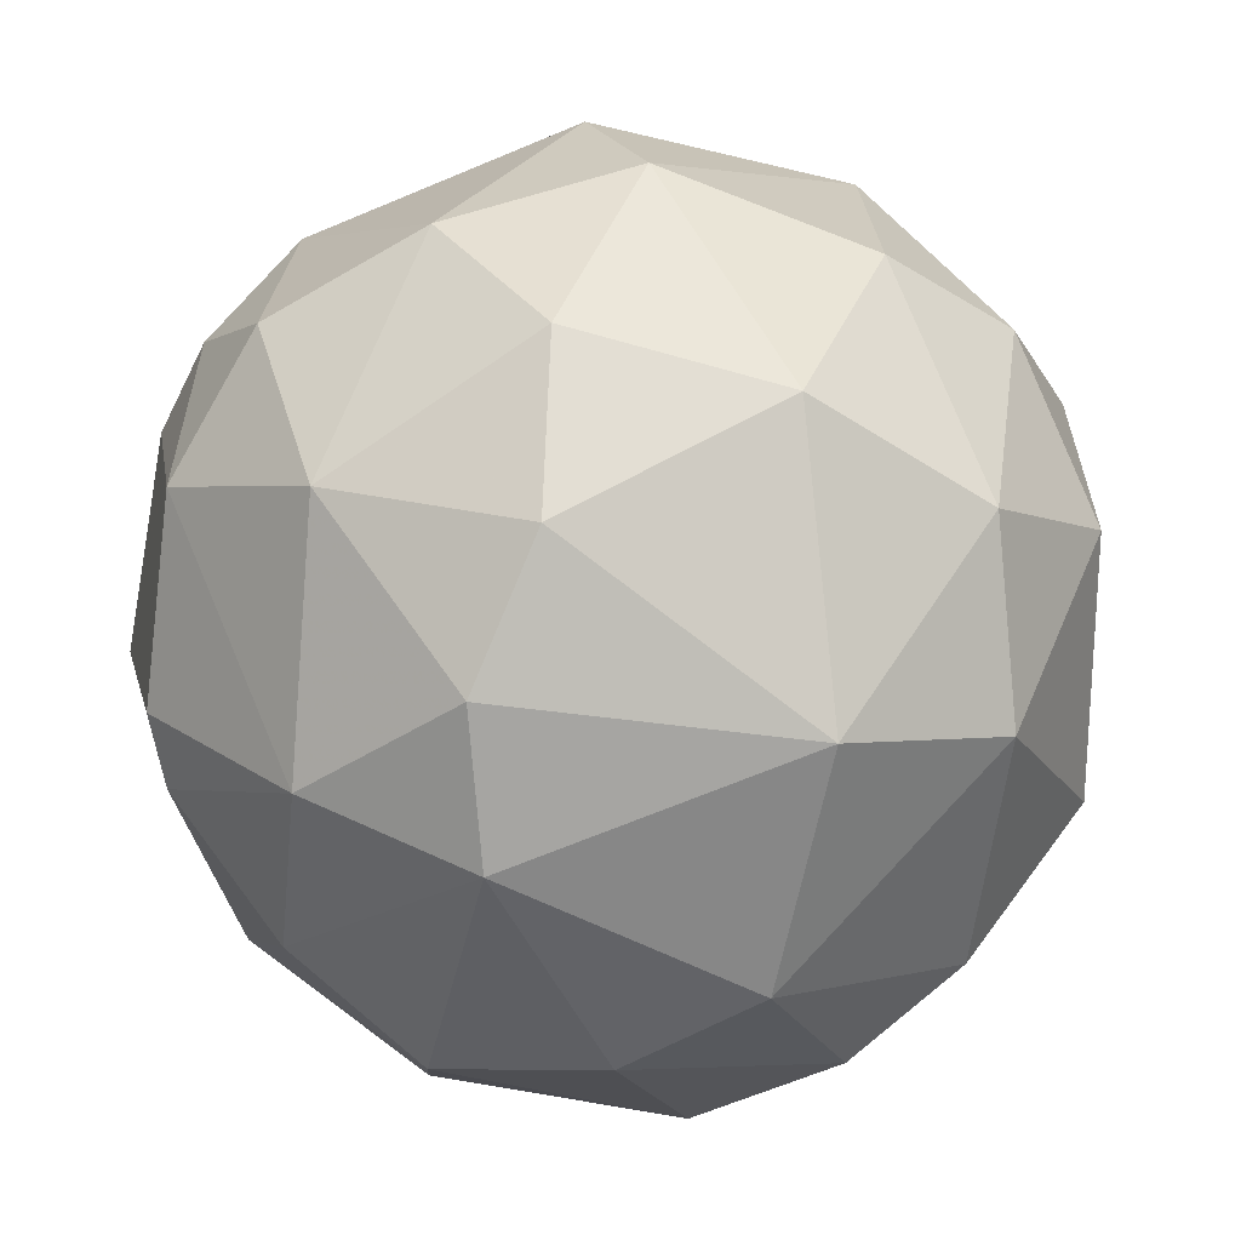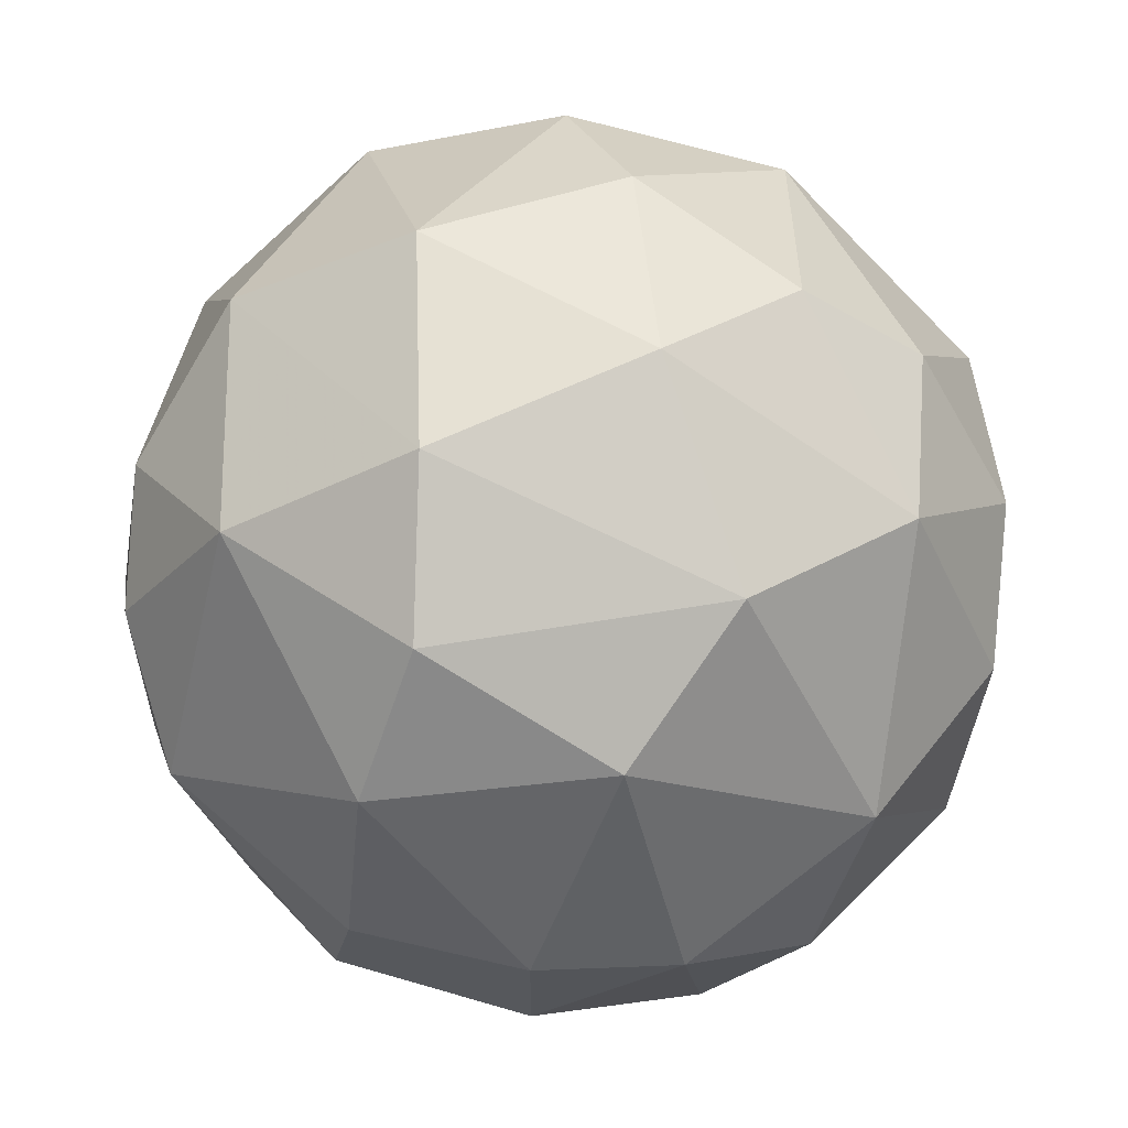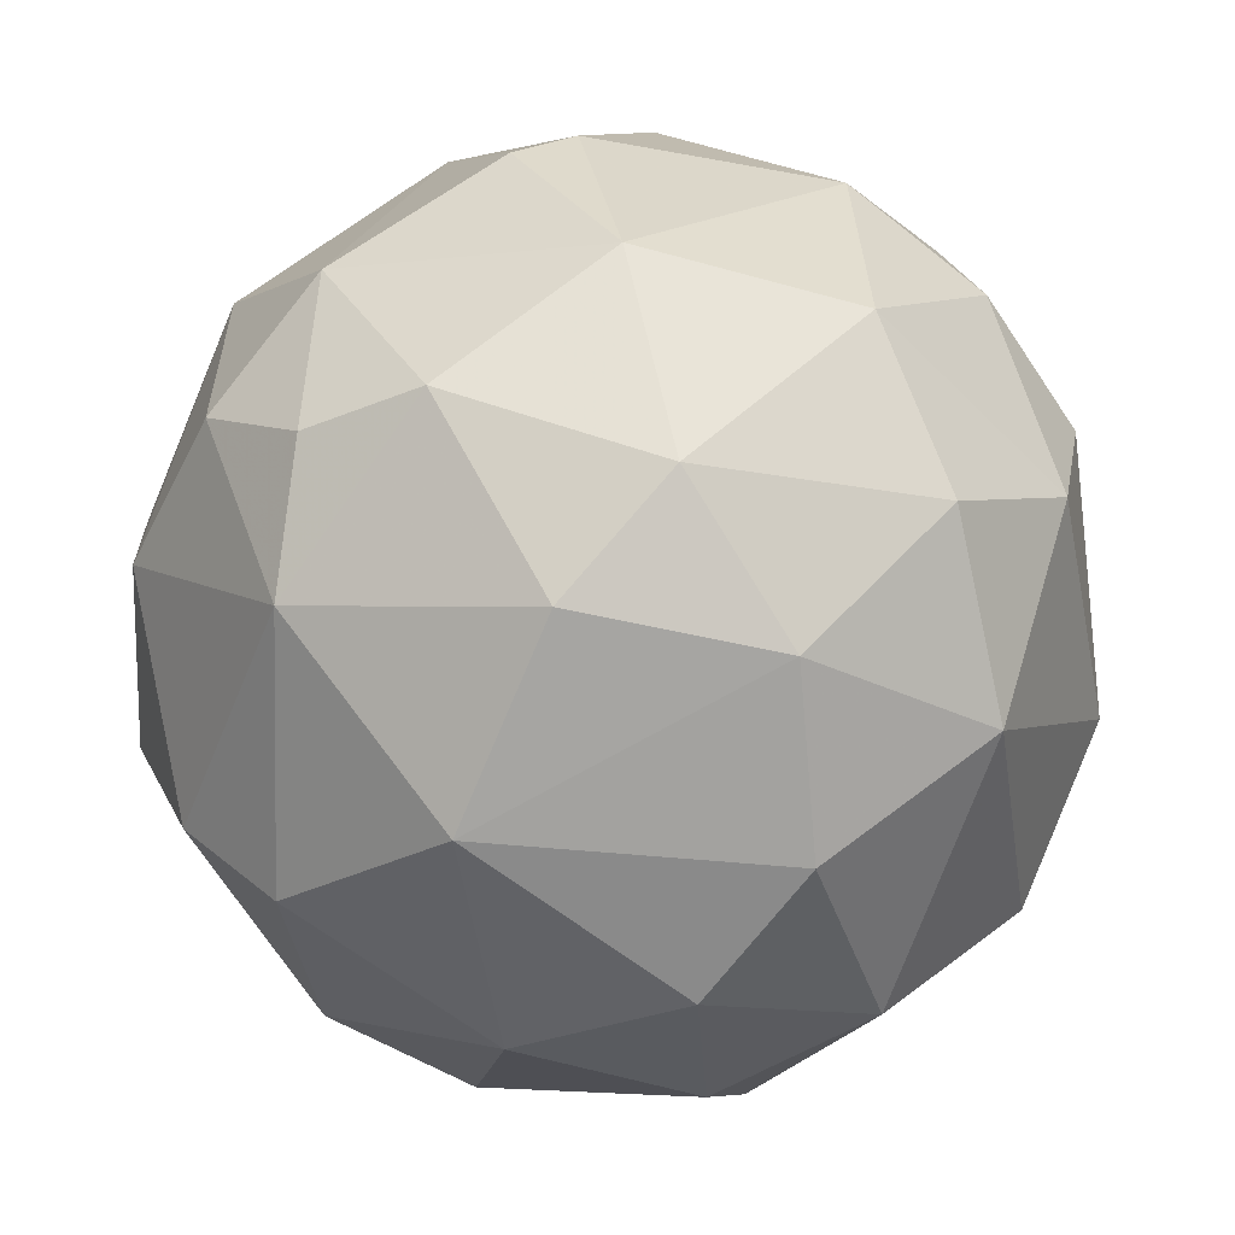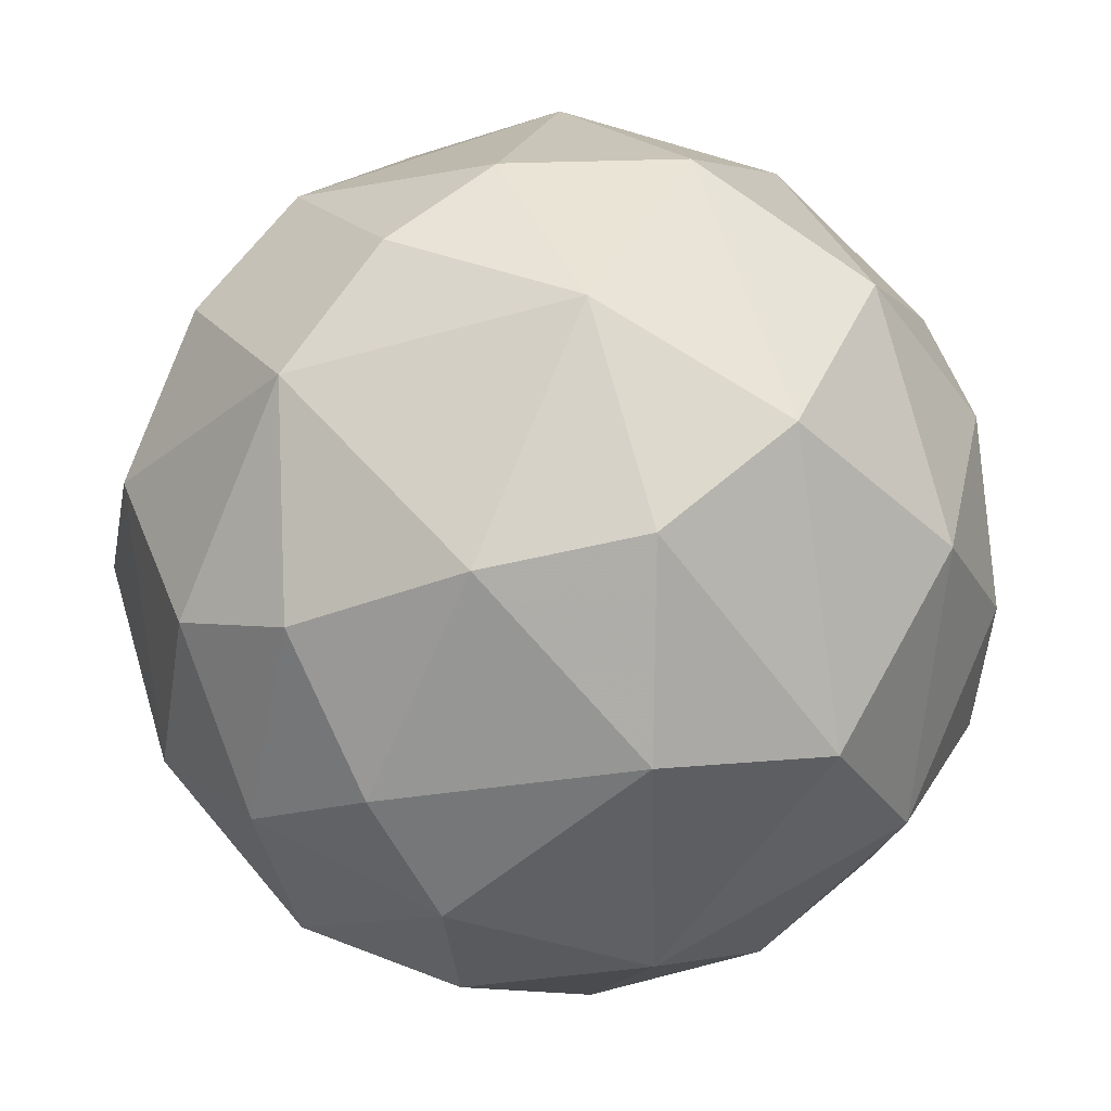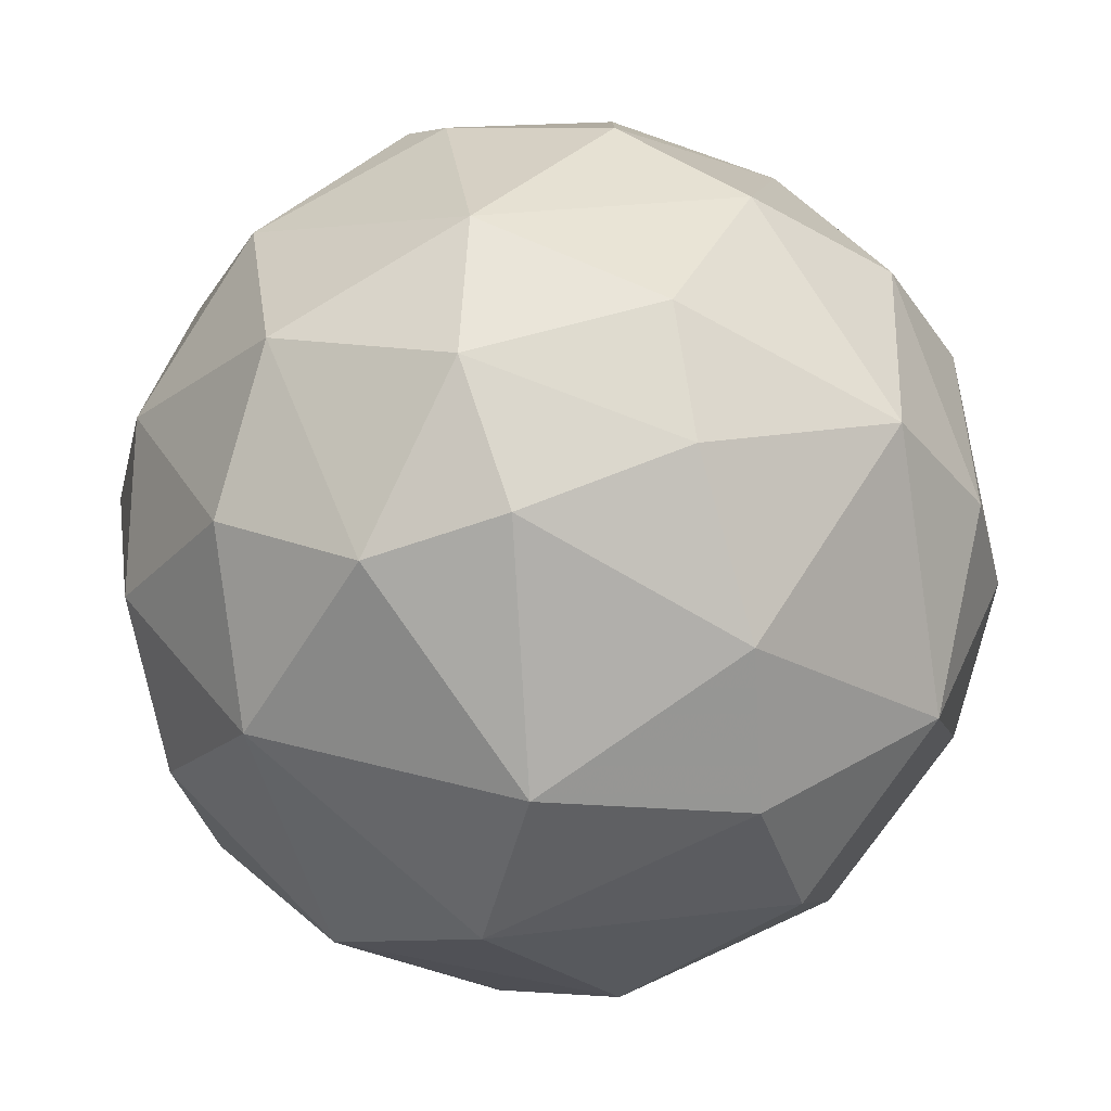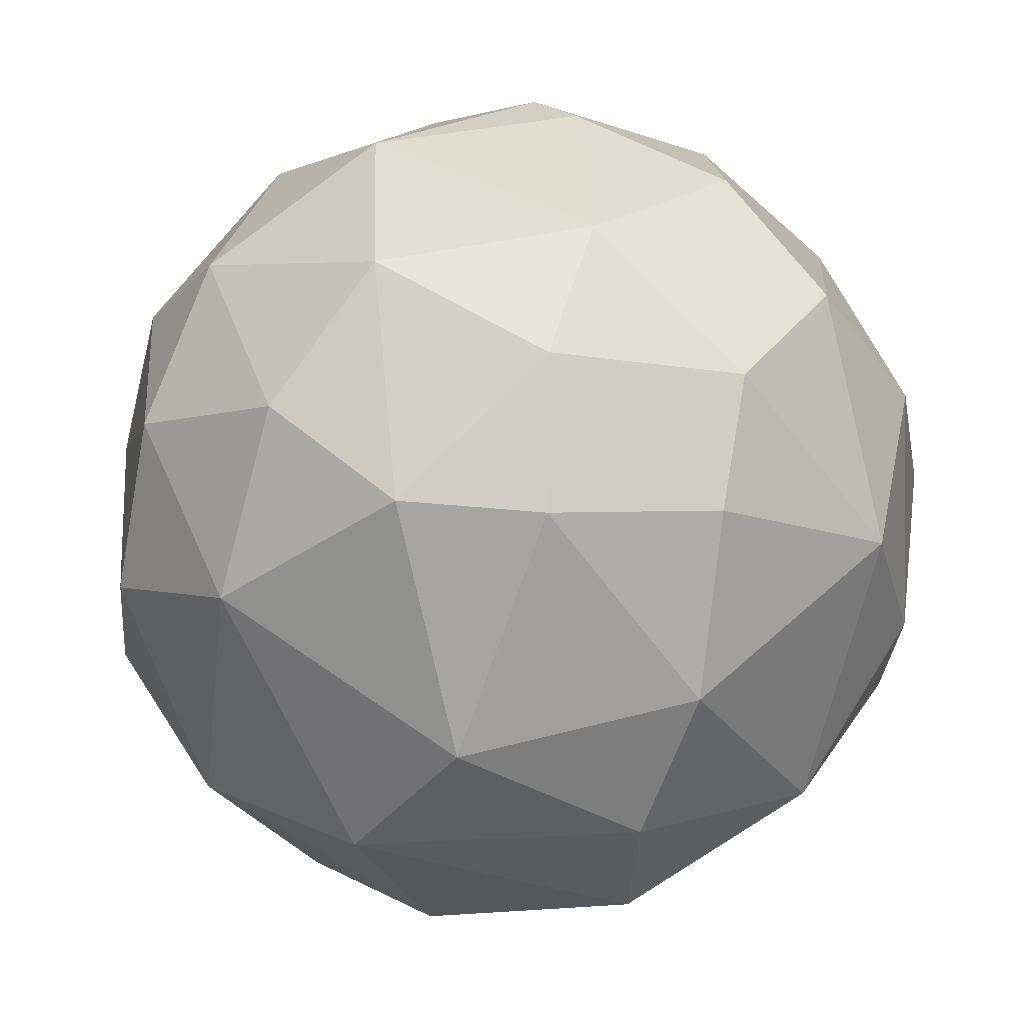
<metadata>
{"format":"obj","ext":"obj","renderer":"f3d","projection":"perspective","resolution":1024,"background":"white","views":[{"elev":49.5,"azim":-129.4,"up":"+Z"},{"elev":-56.7,"azim":-18.7,"up":"+Z"},{"elev":9.6,"azim":94.8,"up":"+Y"},{"elev":-66.1,"azim":-79.3,"up":"+Z"},{"elev":-71.6,"azim":-176.7,"up":"+Z"},{"elev":-66.6,"azim":160.7,"up":"+Z"}]}
</metadata>
<code>
o convex_0
v -0.1889 -1.016 -0.06197
v 0.192 1.016 0.06491
v 0.2871 0.9841 0.1918
v -0.8555 0.1903 0.5728
v -0.4112 0.09506 -0.9508
v 0.9855 -0.2538 0.2236
v 0.2236 -0.254 0.9855
v 0.6681 -0.09506 -0.7921
v -0.9508 0.1903 -0.3794
v -0.6968 -0.6666 0.4141
v 0.5728 0.6983 -0.5381
v -0.4746 0.8888 -0.2841
v -0.5065 -0.603 -0.6968
v 0.09673 0.6666 0.795
v 0.5092 -0.8888 -0.2207
v 0.7634 0.4759 0.541
v 0.2236 -0.8253 0.6045
v -0.5699 0.7935 0.3823
v 0.192 -0.5714 -0.8555
v -0.4112 -0.09506 0.9537
v 0.9221 0.4443 -0.1889
v 0.06491 0.4127 -0.9508
v -0.9189 -0.4761 -0.0936
v 0.8903 -0.3172 -0.4428
v 0.7316 -0.4443 0.6045
v -0.2841 0.7619 -0.6652
v -0.3478 -0.7301 0.6681
v -0.3159 0.4443 0.8903
v -0.9508 0.4127 0.06491
v 0.3823 0.1587 0.9537
v 0.06491 -0.1903 -1.014
v 0.7316 -0.7301 0.1602
v -0.0936 -0.8888 -0.5381
v -0.6015 -0.8253 -0.2207
v -0.9508 -0.1903 0.3823
v -0.8237 -0.2221 -0.6015
v -0.7602 0.4443 -0.5699
v 0.1284 0.9206 -0.4746
v 0.6363 0.8253 -0.06197
v -0.1889 0.9522 0.3823
v 0.192 -0.9841 0.2871
v 0.8584 0.1587 0.5728
v 0.6997 0.349 -0.6968
v 0.541 -0.6983 -0.5699
v -0.6968 -0.349 0.6997
v 1.017 0.1903 0.03309
v -0.3159 -0.9522 0.2871
v -0.03016 0.1903 1.017
v 0.4776 0.7619 0.541
v -0.1889 -0.5079 0.8903
v 0.9537 0.09506 -0.411
v -1.014 -0.06344 -0.1889
v -0.4112 -0.2856 -0.9191
v 0.3823 0.3174 -0.9191
v -0.7921 0.6666 -0.1254
v 0.8268 -0.603 -0.2207
v 0.541 -0.349 0.8268
v -0.1889 1.016 -0.06197
v 0.1602 0.6983 -0.7604
v -0.4112 0.6983 0.6681
v 0.8268 0.5712 0.2871
v 0.192 -0.9841 -0.2841
v 0.541 0.4761 0.7634
v -0.3159 0.5079 -0.8555
f 26 59 64
f 4 20 28
f 4 18 29
f 8 19 31
f 5 22 31
f 6 25 32
f 25 17 32
f 13 19 33
f 10 23 34
f 23 13 34
f 33 1 34
f 13 33 34
f 23 10 35
f 4 29 35
f 13 23 36
f 12 26 37
f 5 36 37
f 36 9 37
f 26 12 38
f 2 3 39
f 21 11 39
f 38 2 39
f 11 38 39
f 3 2 40
f 15 32 41
f 32 17 41
f 25 6 42
f 11 21 43
f 19 8 44
f 8 24 44
f 33 19 44
f 20 4 45
f 10 27 45
f 4 35 45
f 35 10 45
f 42 6 46
f 27 10 47
f 17 27 47
f 34 1 47
f 10 34 47
f 1 41 47
f 41 17 47
f 20 7 48
f 14 28 48
f 28 20 48
f 30 14 48
f 7 30 48
f 39 3 49
f 3 40 49
f 40 14 49
f 17 7 50
f 7 20 50
f 27 17 50
f 20 45 50
f 45 27 50
f 6 24 51
f 24 8 51
f 43 21 51
f 8 43 51
f 21 46 51
f 46 6 51
f 29 9 52
f 23 35 52
f 35 29 52
f 9 36 52
f 36 23 52
f 19 13 53
f 5 31 53
f 31 19 53
f 36 5 53
f 13 36 53
f 8 31 54
f 31 22 54
f 11 43 54
f 43 8 54
f 18 12 55
f 9 29 55
f 29 18 55
f 12 37 55
f 37 9 55
f 24 6 56
f 32 15 56
f 6 32 56
f 15 44 56
f 44 24 56
f 7 17 57
f 17 25 57
f 30 7 57
f 25 42 57
f 42 30 57
f 12 18 58
f 2 38 58
f 38 12 58
f 40 2 58
f 18 40 58
f 38 11 59
f 26 38 59
f 11 54 59
f 54 22 59
f 18 4 60
f 28 14 60
f 4 28 60
f 14 40 60
f 40 18 60
f 21 39 61
f 16 42 61
f 46 21 61
f 42 46 61
f 49 16 61
f 39 49 61
f 1 33 62
f 41 1 62
f 15 41 62
f 44 15 62
f 33 44 62
f 14 30 63
f 42 16 63
f 30 42 63
f 49 14 63
f 16 49 63
f 22 5 64
f 5 37 64
f 37 26 64
f 59 22 64

</code>
